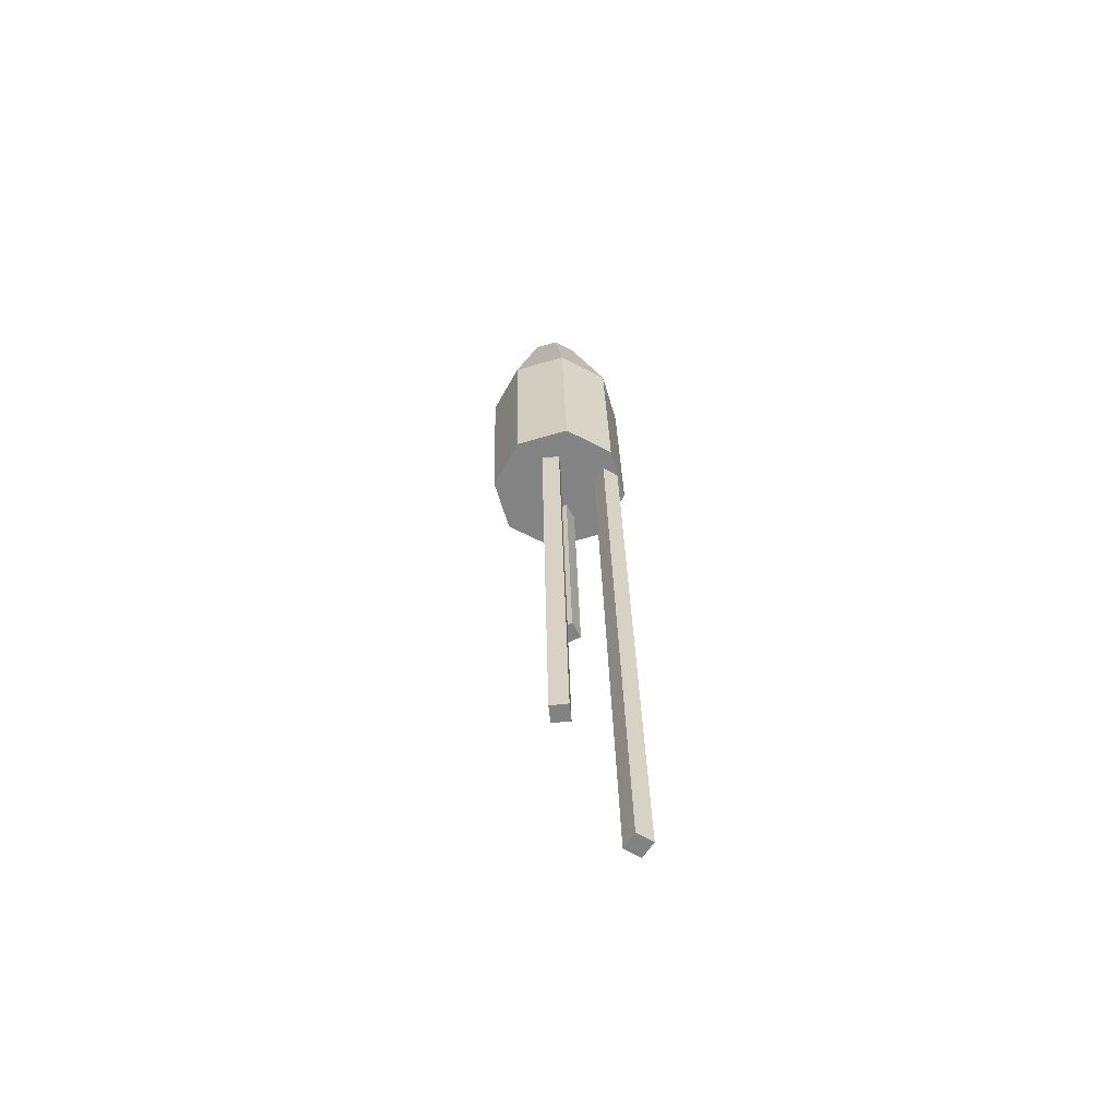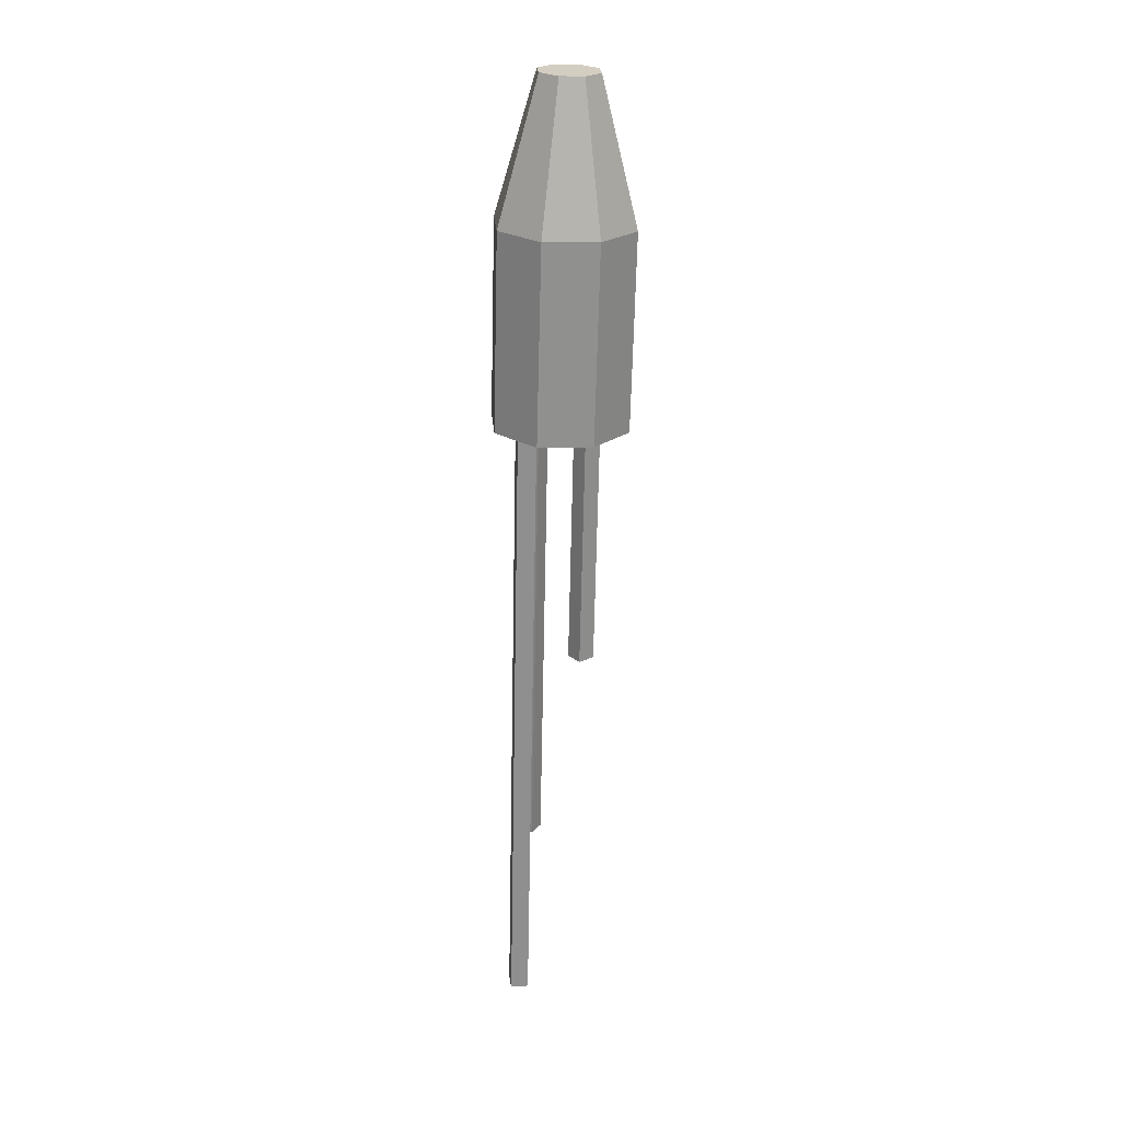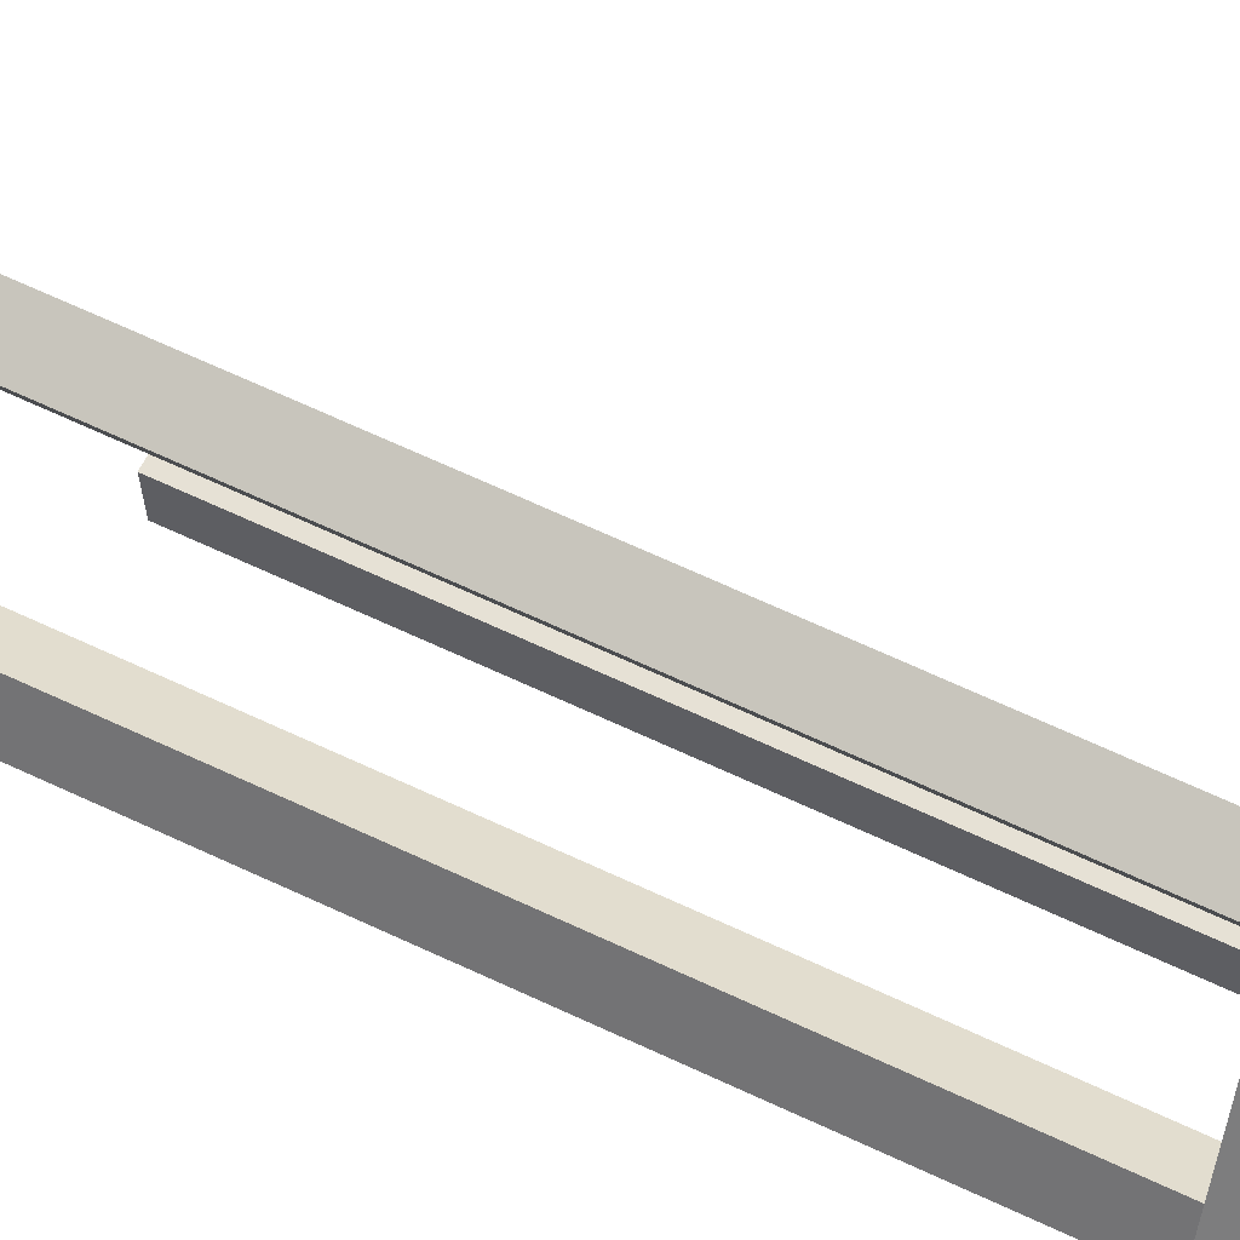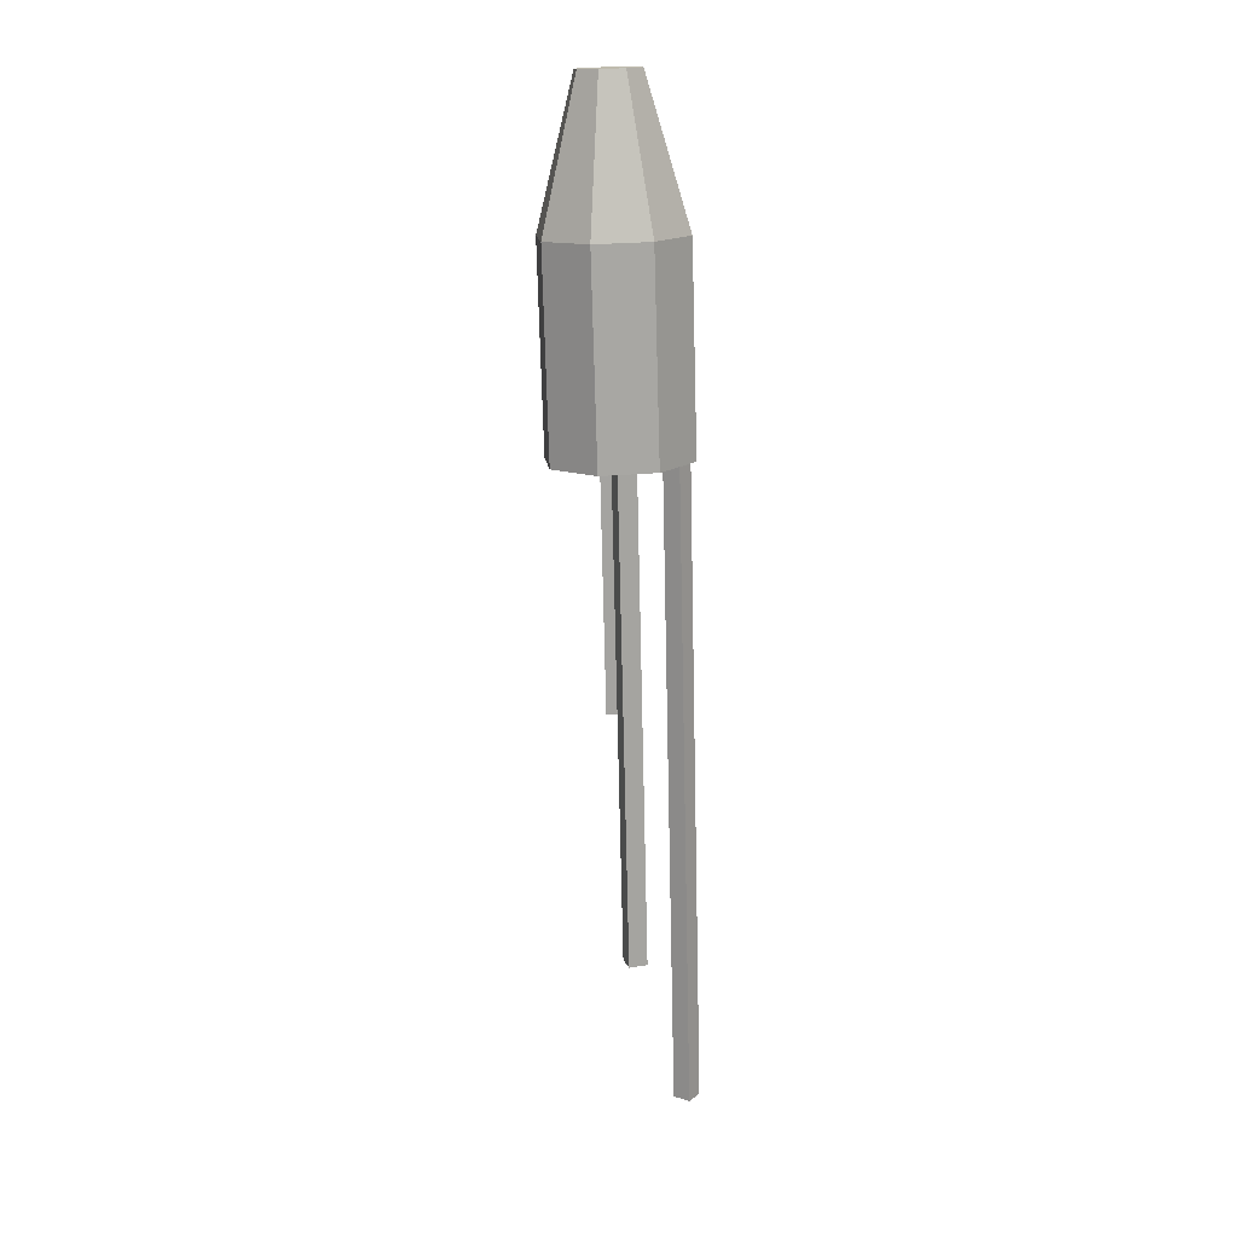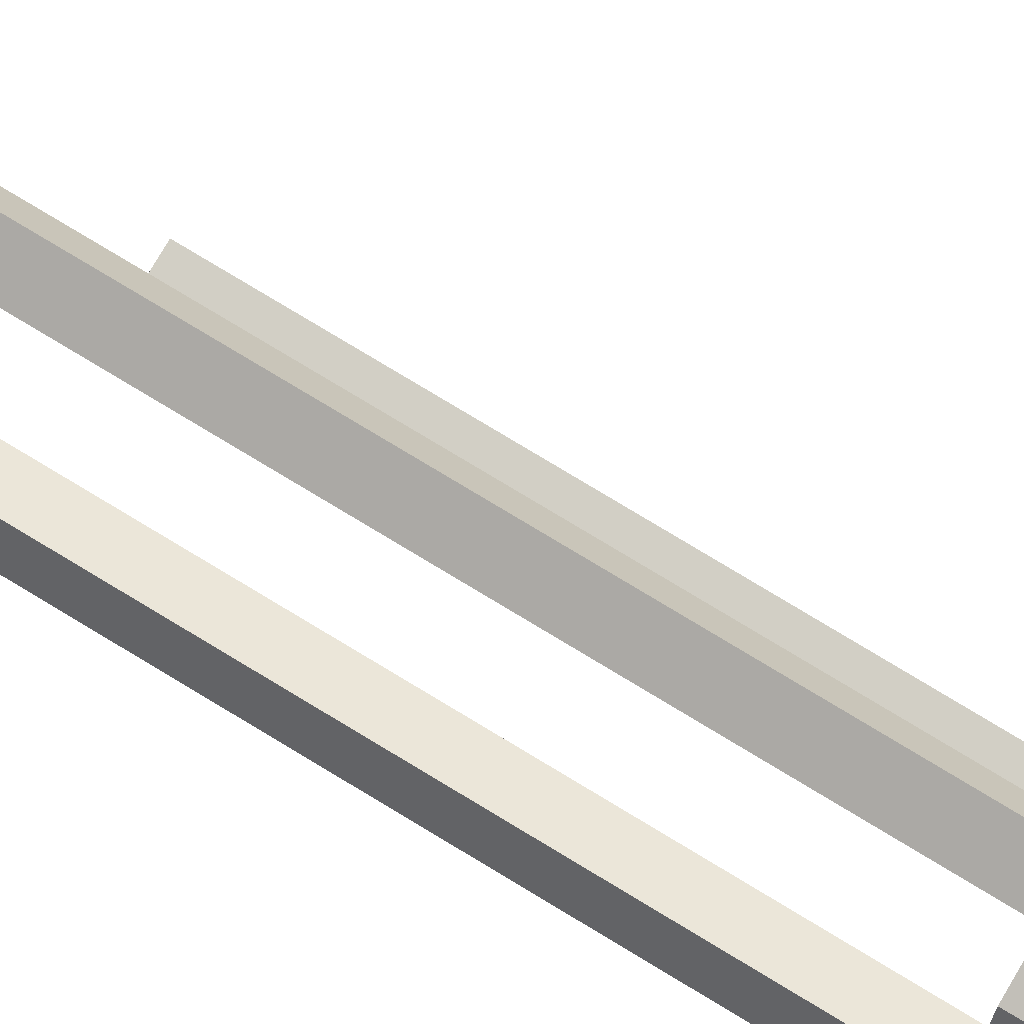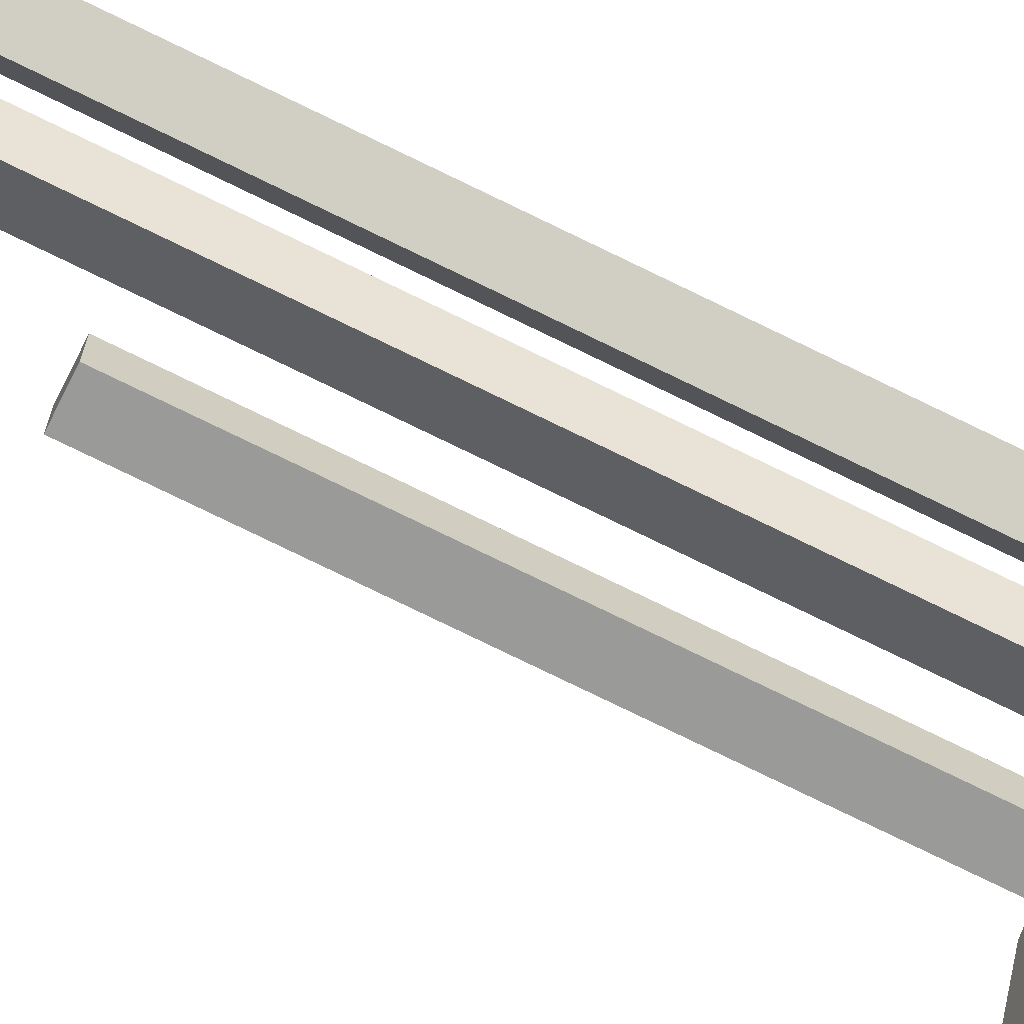
<metadata>
{"format":"obj","ext":"obj","renderer":"f3d","projection":"perspective","resolution":1024,"background":"white","views":[{"elev":-60.0,"azim":-143.9,"up":"+Z"},{"elev":25.5,"azim":-29.9,"up":"+Z"},{"elev":54.1,"azim":-60.6,"up":"+Y"},{"elev":16.5,"azim":-167.1,"up":"+Z"},{"elev":72.6,"azim":-56.9,"up":"+Y"},{"elev":-77.3,"azim":-114.6,"up":"+Y"}]}
</metadata>
<code>
o Bala_Cylinder.003
v -0.6407 3.878 2.531
v -0.5627 3.931 3.202
v -0.677 3.979 2.532
v -0.5785 3.975 3.203
v -0.6312 4.076 2.531
v -0.5585 4.018 3.202
v -0.5302 4.112 2.528
v -0.5143 4.034 3.201
v -0.4331 4.067 2.525
v -0.4719 4.014 3.199
v -0.3969 3.966 2.524
v -0.456 3.969 3.199
v -0.4427 3.869 2.525
v -0.476 3.927 3.2
v -0.5437 3.832 2.528
v -0.5202 3.911 3.201
v -0.6292 3.878 2.924
v -0.6655 3.979 2.925
v -0.6197 4.076 2.924
v -0.5187 4.112 2.921
v -0.4216 4.067 2.918
v -0.3854 3.966 2.917
v -0.4312 3.869 2.918
v -0.5322 3.832 2.921
v -0.5294 3.961 3.201
v -0.5336 3.973 3.201
v -0.5283 3.984 3.201
v -0.5165 3.989 3.201
v -0.5052 3.983 3.2
v -0.5009 3.972 3.2
v -0.5063 3.96 3.2
v -0.518 3.956 3.201
v -0.5785 3.935 2.529
v -0.593 3.975 2.53
v -0.5747 4.014 2.529
v -0.5342 4.028 2.528
v -0.4954 4.01 2.527
v -0.4809 3.97 2.526
v -0.4992 3.931 2.527
v -0.5396 3.916 2.528
f 17 2 4 18
f 18 4 6 19
f 19 6 8 20
f 20 8 10 21
f 21 10 12 22
f 22 12 14 23
f 12 10 29 30
f 23 14 16 24
f 24 16 2 17
f 7 9 37 36
f 15 24 17 1
f 13 23 24 15
f 11 22 23 13
f 9 21 22 11
f 7 20 21 9
f 5 19 20 7
f 3 18 19 5
f 1 17 18 3
f 26 25 32 31 30 29 28 27
f 2 16 32 25
f 4 2 25 26
f 8 6 27 28
f 14 12 30 31
f 10 8 28 29
f 16 14 31 32
f 6 4 26 27
f 33 34 35 36 37 38 39 40
f 13 15 40 39
f 3 5 35 34
f 9 11 38 37
f 15 1 33 40
f 1 3 34 33
f 5 7 36 35
f 11 13 39 38
o Estela_1_Cube.006
v -0.6085 3.945 2.553
v -0.6218 3.912 2.553
v -0.6387 3.945 1.263
v -0.6521 3.912 1.263
v -0.6419 3.959 2.554
v -0.6553 3.925 2.554
v -0.6722 3.959 1.264
v -0.6855 3.925 1.264
f 41 42 44 43
f 43 44 48 47
f 47 48 46 45
f 43 47 45 41
f 48 44 42 46
o Estela_2_Cube.007
v -0.4916 3.94 2.55
v -0.4863 3.904 2.549
v -0.5036 3.94 2.035
v -0.4984 3.904 2.035
v -0.5272 3.934 2.55
v -0.5219 3.899 2.55
v -0.5393 3.934 2.036
v -0.534 3.899 2.036
f 49 50 52 51
f 51 52 56 55
f 55 56 54 53
f 51 55 53 49
f 56 52 50 54
o Estela_3_Cube.008
v -0.564 4.006 2.552
v -0.5822 4.037 2.552
v -0.5867 4.006 1.582
v -0.6049 4.037 1.583
v -0.5329 4.024 2.551
v -0.5511 4.056 2.552
v -0.5556 4.024 1.582
v -0.5738 4.056 1.582
f 57 58 60 59
f 59 60 64 63
f 63 64 62 61
f 59 63 61 57
f 64 60 58 62
o Fogonazo_Cylinder.004
v -0.5156 3.955 2.397
v -0.5156 3.955 2.397
v -0.5156 3.955 2.397
v -0.5156 3.955 2.397
v -0.5156 3.955 2.397
v -0.5156 3.955 2.397
v -0.5156 3.955 2.397
v -0.5156 3.955 2.397
v -0.5156 3.955 2.397
v -0.5156 3.955 2.397
v -0.5156 3.955 2.397
v -0.5156 3.955 2.397
v -0.5156 3.955 2.397
v -0.5156 3.955 2.397
v -0.5156 3.955 2.397
v -0.5156 3.955 2.397
v -0.5156 3.955 2.397
v -0.5156 3.955 2.397
v -0.5156 3.955 2.397
v -0.5156 3.955 2.397
v -0.5156 3.955 2.397
v -0.5156 3.955 2.397
v -0.5156 3.955 2.397
v -0.5156 3.955 2.397
v -0.5156 3.955 2.397
f 66 68 89
f 66 67 69 68
f 68 70 88
f 68 69 71 70
f 70 72 87
f 70 71 73 72
f 72 74 86
f 72 73 75 74
f 74 76 84
f 74 75 77 76
f 76 78 85
f 76 77 79 78
f 78 80 83
f 78 79 81 80
f 80 66 82
f 80 81 67 66
f 65 80 82
f 66 65 82
f 80 65 83
f 65 78 83
f 76 65 84
f 65 74 84
f 78 65 85
f 65 76 85
f 74 65 86
f 65 72 86
f 72 65 87
f 65 70 87
f 70 65 88
f 65 68 88
f 65 66 89
f 68 65 89
f 69 67 81 79 77 75 73 71

</code>
